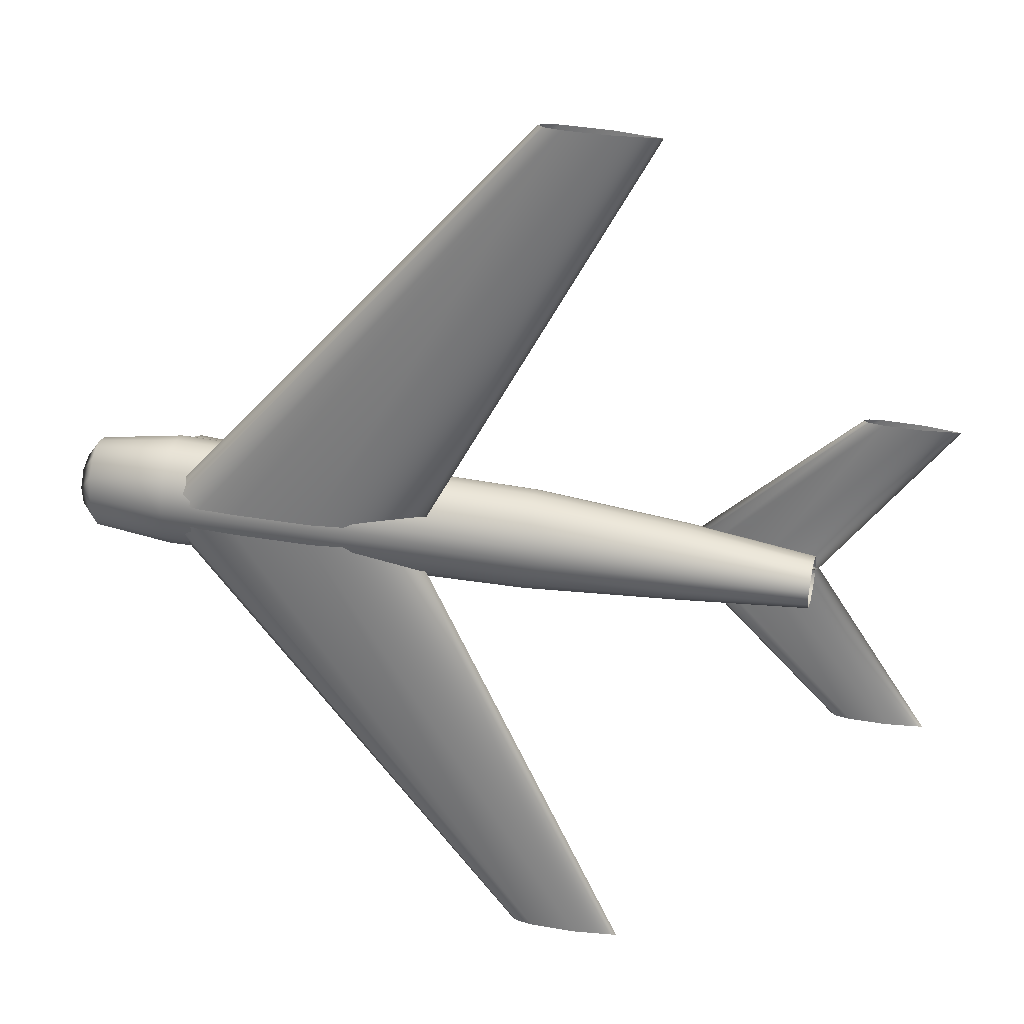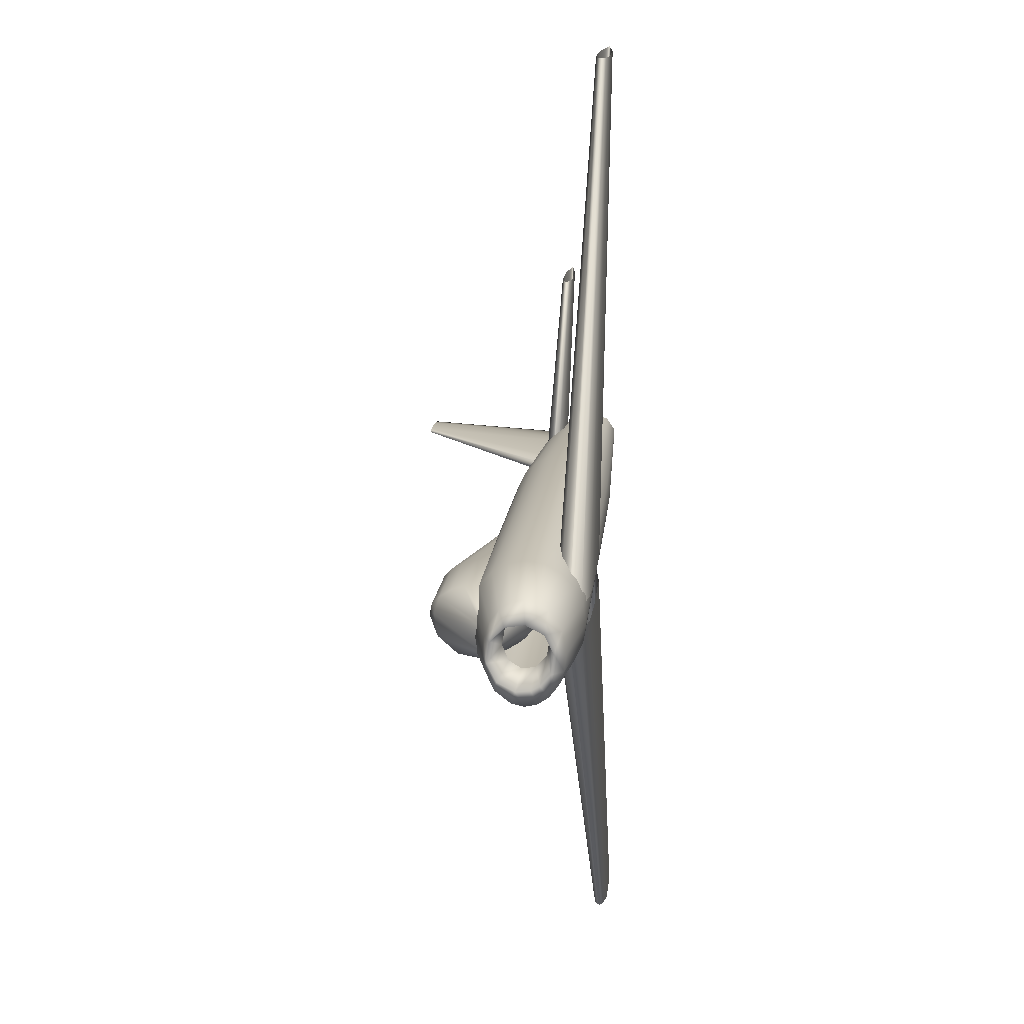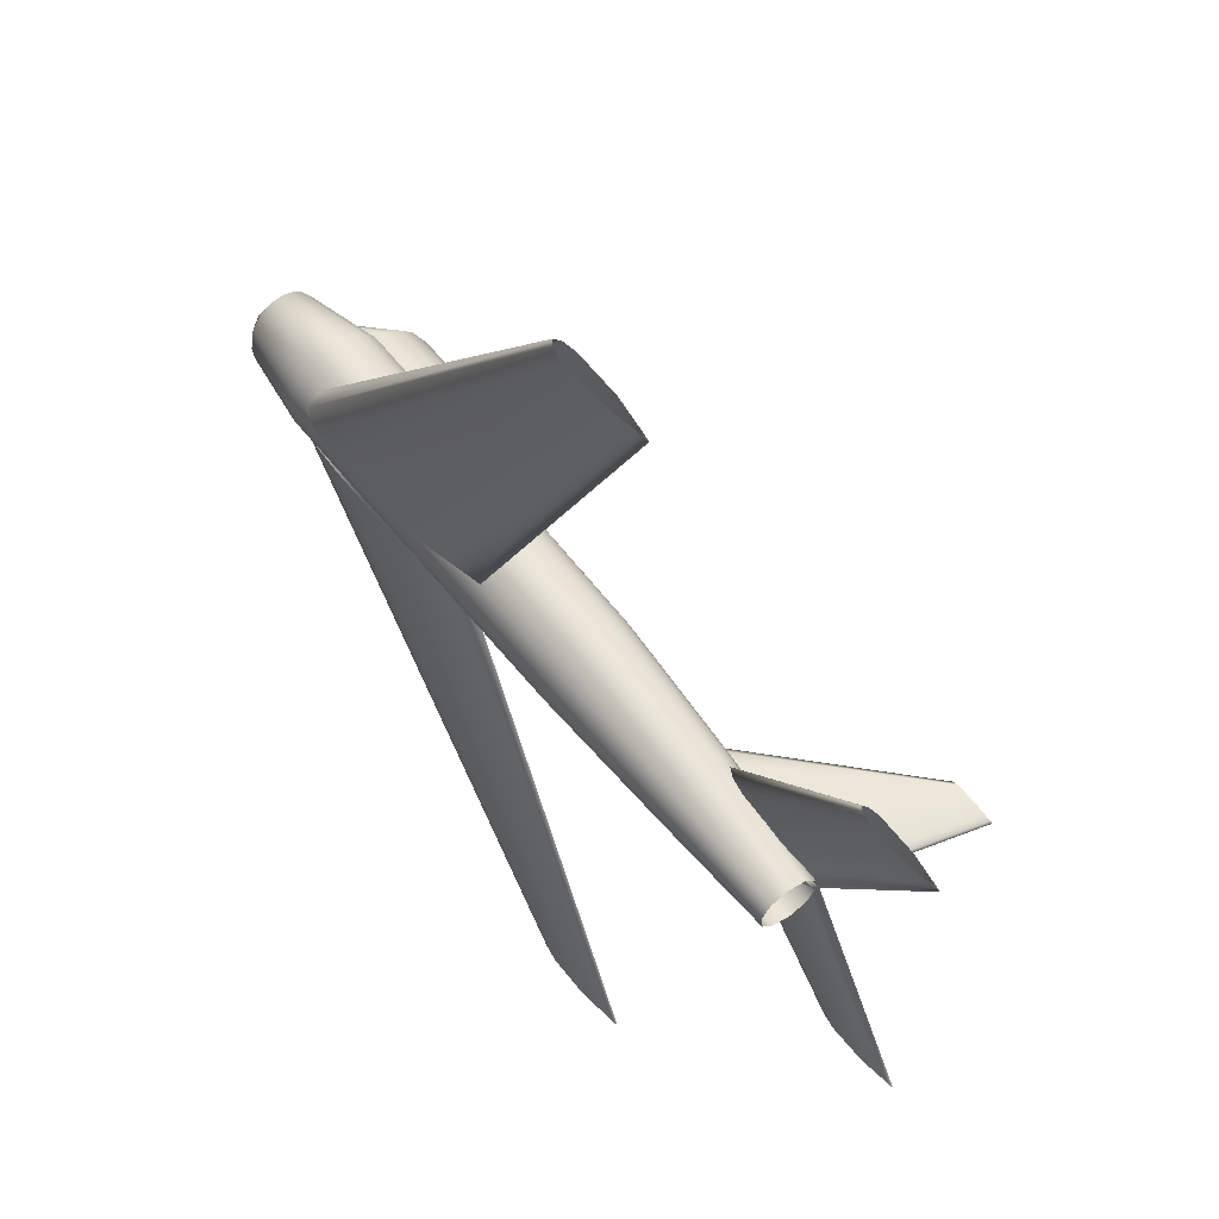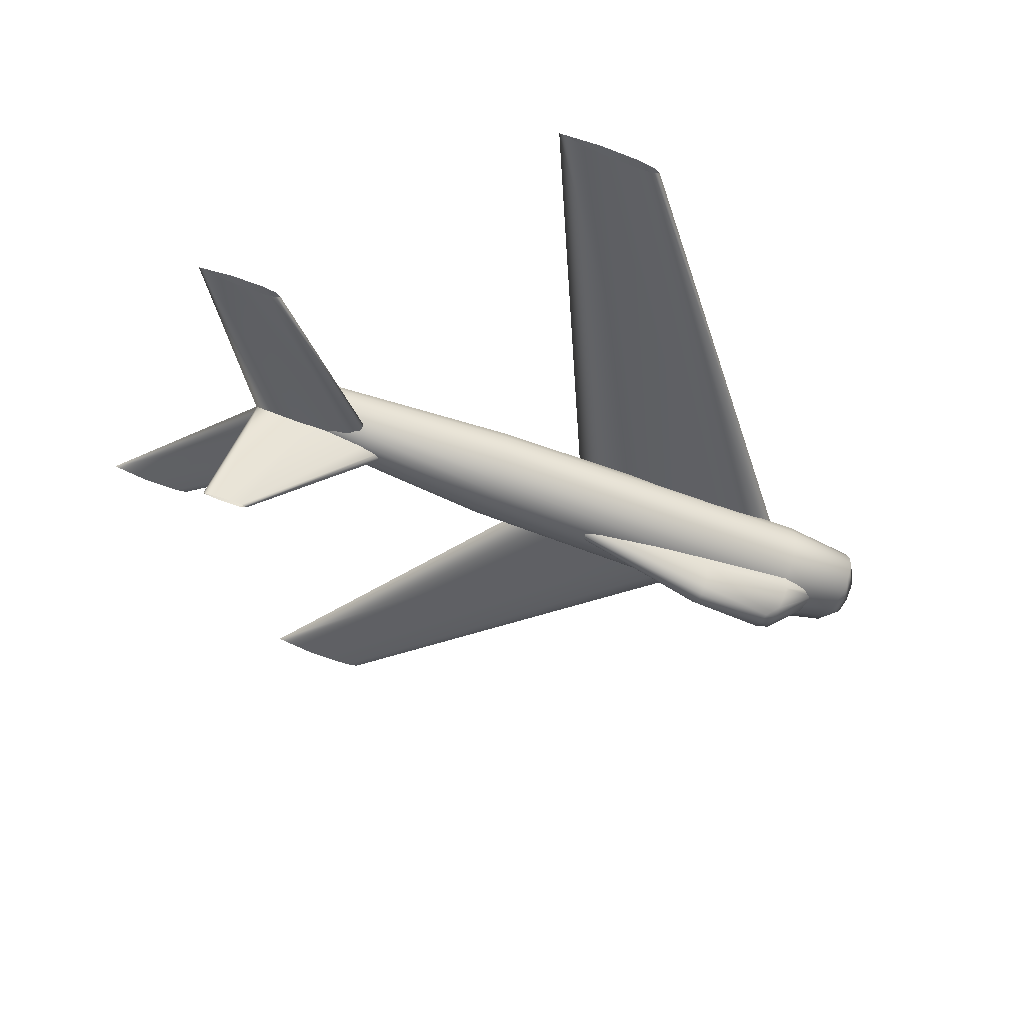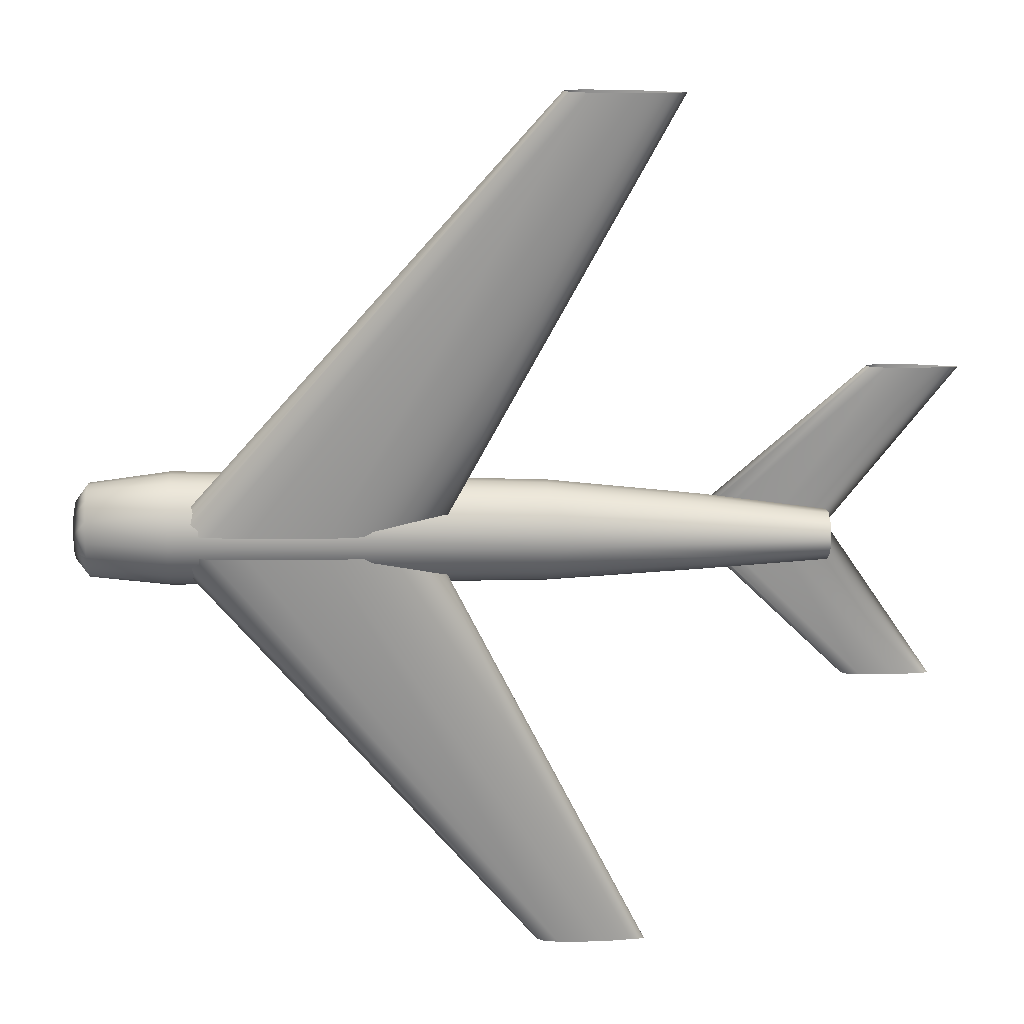
<metadata>
{"format":"obj","ext":"obj","renderer":"f3d","projection":"perspective","resolution":1024,"background":"white","views":[{"elev":30.4,"azim":9.4,"up":"+Y"},{"elev":18.1,"azim":-87.8,"up":"+Y"},{"elev":54.8,"azim":49.3,"up":"+Y"},{"elev":-42.3,"azim":155.6,"up":"+Z"},{"elev":23.1,"azim":-6.2,"up":"+Y"}]}
</metadata>
<code>
v 0.165 -0.9082 0.09569
v -0.5613 -0.01946 0.04415
v 0.1532 -0.9078 0.1032
v 0.1928 -0.9089 0.09273
v -0.5341 -0.02027 0.02682
v 0.2889 -0.9111 0.1002
v -0.4037 -0.02343 0.02391
v 0.3779 -0.9131 0.1189
v -0.2484 -0.02705 0.03716
v 0.2872 -0.9109 0.1251
v -0.04304 -0.03161 0.08036
v 0.1965 -0.9087 0.1198
v -0.2523 -0.02645 0.09459
v 0.1639 -0.908 0.1123
v -0.4832 -0.02103 0.07883
v -0.5367 -0.01987 0.0651
v -0.4791 -0.02164 0.02061
v -0.408 -0.02278 0.08611
v 0.7999 -0.3629 0.01354
v 0.4502 -0.02165 -0.007693
v 0.7904 -0.3626 0.01957
v 0.8226 -0.3635 0.01112
v 0.4656 -0.0221 -0.01749
v 0.8993 -0.3653 0.01714
v 0.505 -0.02309 -0.02155
v 0.9707 -0.3669 0.03216
v 0.6271 -0.02594 -0.01164
v 0.8979 -0.3651 0.03711
v 0.7431 -0.02851 0.01277
v 0.827 -0.3634 0.03303
v 0.6248 -0.0256 0.02082
v 0.799 -0.3628 0.02685
v 0.5017 -0.0227 0.01346
v 0.4641 -0.02188 0.004149
v 0.8159 0.3027 0.007686
v 0.8064 0.303 0.01371
v 0.8386 0.3022 0.00527
v 0.9153 0.3004 0.01128
v 0.9867 0.2988 0.02631
v 0.9139 0.3006 0.03126
v 0.843 0.3023 0.02718
v 0.815 0.3029 0.021
v -0.7376 -0.03696 -0.07521
v -0.6571 -0.04356 -0.03535
v -0.7401 -0.0531 -0.04355
v -0.7359 -0.003641 -0.09235
v -0.6552 -0.02957 -0.0577
v -0.7348 0.03424 -0.08686
v -0.6537 -0.0019 -0.06906
v -0.7359 0.06033 -0.06217
v -0.6534 0.02828 -0.06442
v -0.7384 0.06652 -0.02718
v -0.6542 0.04902 -0.04615
v -0.7412 0.05009 0.004678
v -0.6558 0.05316 -0.02149
v -0.7433 0.01692 0.02143
v -0.6577 0.03918 0.000887
v -0.7434 -0.02036 0.01623
v -0.6591 0.01141 0.01227
v -0.7431 -0.04104 -0.001584
v -0.6595 -0.0188 0.007563
v -0.7422 -0.04965 -0.01738
v -0.6587 -0.03946 -0.01073
v -0.7156 -0.08447 -0.05078
v -0.7173 -0.0889 -0.02871
v -0.7136 -0.06179 -0.08026
v -0.711 -0.0239 -0.09708
v -0.71 0.005447 -0.1008
v -0.7096 0.03487 -0.0976
v -0.7096 0.06148 -0.08771
v -0.7102 0.08268 -0.07212
v -0.7113 0.0964 -0.05237
v -0.7127 0.1013 -0.03038
v -0.7144 0.09686 -0.008316
v -0.7161 0.08356 0.01167
v -0.7188 0.04918 0.03487
v -0.72 0.00694 0.04173
v -0.7204 -0.02248 0.0385
v -0.7204 -0.0491 0.02861
v -0.7198 -0.0703 0.01303
v -0.7187 -0.08401 -0.006725
v -0.556 -0.1054 -0.0604
v -0.5584 -0.1106 -0.02851
v -0.5536 -0.08964 -0.08927
v -0.5514 -0.06489 -0.1123
v -0.5497 -0.03356 -0.1272
v -0.5485 0.001282 -0.1325
v -0.548 0.03623 -0.1278
v -0.5483 0.06787 -0.1135
v -0.5492 0.09309 -0.09087
v -0.5509 0.1094 -0.06229
v -0.5529 0.1153 -0.0305
v -0.5553 0.1101 0.001395
v -0.5577 0.09436 0.03026
v -0.5599 0.06961 0.05328
v -0.5616 0.03828 0.06819
v -0.5628 0.003439 0.07354
v -0.5633 -0.03151 0.06881
v -0.5631 -0.06315 0.05445
v -0.5621 -0.08837 0.03187
v -0.5605 -0.1047 0.003284
v 0.178 -0.1104 -0.01023
v 0.1759 -0.115 0.01888
v 0.1802 -0.09649 -0.03659
v 0.1822 -0.07455 -0.0576
v 0.1838 -0.04677 -0.07121
v 0.1849 -0.01587 -0.07609
v 0.1853 0.01513 -0.07175
v 0.185 0.04319 -0.05863
v 0.1841 0.06557 -0.03801
v 0.1826 0.08007 -0.01191
v 0.1807 0.08527 0.01712
v 0.1786 0.08068 0.04624
v 0.1764 0.06673 0.0726
v 0.2036 0.04447 0.09454
v 0.2129 0.01618 0.1091
v 0.2177 -0.01512 0.1143
v 0.1713 -0.04489 0.1078
v 0.1716 -0.07295 0.09464
v 0.1725 -0.09533 0.07402
v 0.174 -0.1098 0.04792
v 0.4846 -0.09277 0.01885
v 0.4828 -0.09614 0.04317
v 0.4864 -0.08247 -0.003166
v 0.488 -0.06626 -0.0207
v 0.4893 -0.04572 -0.03205
v 0.4901 -0.02286 -0.0361
v 0.4904 8.4e-05 -0.03246
v 0.4901 0.02086 -0.02147
v 0.4893 0.03744 -0.00422
v 0.488 0.04819 0.0176
v 0.4864 0.05207 0.04187
v 0.4846 0.0487 0.0662
v 0.4829 0.03841 0.08821
v 0.4791 -0.06493 0.1065
v 0.4789 -0.04415 0.1175
v 0.48 -0.0815 0.08926
v 0.4812 -0.09226 0.06744
v 0.7347 -0.063 0.02976
v 0.7321 -0.07566 0.06271
v 0.7364 -0.03717 0.01285
v 0.7368 -0.008342 0.01689
v 0.7357 0.01364 0.0403
v 0.7334 0.02013 0.07551
v 0.7308 0.007501 0.1085
v 0.729 -0.01832 0.1254
v 0.7286 -0.04716 0.1214
v 0.7297 -0.06918 0.09799
v -0.6388 -0.01602 -0.111
v -0.6477 -0.006112 -0.0974
v -0.6442 -0.03147 -0.09692
v -0.6507 0.02213 -0.09884
v -0.641 0.03986 -0.09625
v -0.6382 0.03152 -0.1072
v -0.548 -0.06018 -0.1519
v -0.5501 -0.06644 -0.1206
v -0.5452 -0.03003 -0.1856
v -0.5443 0.0124 -0.1929
v -0.5367 0.04143 -0.1837
v -0.5424 0.05679 -0.1627
v -0.5469 0.06576 -0.14
v -0.5482 0.06899 -0.1196
v -0.5413 0.0663 -0.08666
v -0.5259 0.05635 -0.05704
v -0.5529 0.04195 -0.05513
v -0.6476 0.03321 -0.09089
v -0.5553 0.01239 -0.04067
v -0.5552 -0.01874 -0.04374
v -0.6489 -0.0164 -0.08705
v -0.5263 -0.04902 -0.04684
v -0.554 -0.05294 -0.07121
v -0.5451 -0.06325 -0.08716
v -0.6485 -0.02406 -0.08986
v -0.5131 -0.000188 -0.203
v -0.5113 -0.02886 -0.1943
v -0.513 0.02004 -0.1985
v -0.5255 0.02364 -0.01917
v -0.5242 0.03999 -0.03173
v -0.526 0.002074 -0.013
v -0.527 -0.01879 -0.01832
v -0.5271 -0.03631 -0.03205
v -0.3512 -0.04545 -0.1519
v -0.3532 -0.05251 -0.1251
v -0.3494 -0.03424 -0.1732
v -0.3481 -0.01999 -0.1869
v -0.3474 -0.004076 -0.1917
v -0.3474 0.01193 -0.1872
v -0.348 0.02647 -0.1737
v -0.3492 0.03812 -0.1526
v -0.3509 0.04574 -0.126
v -0.357 0.0393 -0.03999
v -0.355 0.04636 -0.06676
v -0.3588 0.0281 -0.0187
v -0.3573 -0.05189 -0.06589
v -0.359 -0.04427 -0.03925
v -0.06143 -0.03487 -0.06329
v -0.06333 -0.03698 -0.03696
v -0.05935 -0.02348 -0.09037
v -0.05852 -0.00722 -0.09726
v -0.0589 0.006037 -0.08588
v -0.05996 0.01385 -0.06834
v -0.06314 0.01788 -0.02071
v -0.06608 0.004349 0.01596
v -0.06684 -0.00894 0.0228
v -0.06684 -0.01908 0.01895
v -0.06541 -0.03299 -0.006051
v -0.5602 0.02572 0.04375
v 0.208 0.8793 0.07997
v 0.1962 0.8796 0.08748
v -0.533 0.02491 0.02642
v 0.2358 0.8786 0.07701
v -0.4026 0.02175 0.02351
v 0.3319 0.8763 0.08445
v -0.2473 0.01813 0.03677
v 0.4209 0.8743 0.1032
v -0.04195 0.01357 0.07996
v 0.3302 0.8766 0.1093
v -0.2513 0.01873 0.09419
v 0.2395 0.8787 0.1041
v -0.4821 0.02414 0.07844
v 0.2069 0.8794 0.09656
v -0.5356 0.02531 0.0647
v -0.478 0.02353 0.02022
v -0.4069 0.0224 0.08572
v 0.4179 -0.03124 -0.00096
v 0.756 -0.03619 -0.288
v 0.7395 -0.03108 -0.2892
v 0.4624 -0.03876 0.002223
v 0.7974 -0.03691 -0.2851
v 0.6037 -0.04081 0.01208
v 0.8361 -0.03335 -0.2824
v 0.7393 -0.02835 0.02138
v 0.7976 -0.02798 -0.2852
v 0.6045 -0.00954 0.0118
v 0.752 -0.02668 -0.2884
v 0.4184 -0.01039 -0.001143
v 0.4013 -0.02042 -0.002233
v 0.4625 -0.005023 0.001875
f 2 1 3
f 5 4 1
f 7 6 4
f 9 8 6
f 11 10 8
f 13 12 10
f 15 14 12
f 16 3 14
f 2 5 1
f 5 17 4
f 17 7 4
f 7 9 6
f 9 11 8
f 11 13 10
f 13 18 12
f 18 15 12
f 15 16 14
f 16 2 3
f 20 19 21
f 23 22 19
f 25 24 22
f 27 26 24
f 29 28 26
f 31 30 28
f 33 32 30
f 34 21 32
f 20 23 19
f 23 25 22
f 25 27 24
f 27 29 26
f 29 31 28
f 31 33 30
f 33 34 32
f 34 20 21
f 36 35 20
f 35 37 23
f 37 38 25
f 38 39 27
f 39 40 29
f 40 41 31
f 41 42 33
f 42 36 34
f 35 23 20
f 37 25 23
f 38 27 25
f 39 29 27
f 40 31 29
f 41 33 31
f 42 34 33
f 36 20 34
f 44 43 45
f 47 46 43
f 49 48 46
f 51 50 48
f 53 52 50
f 55 54 52
f 57 56 54
f 59 58 56
f 61 60 58
f 63 62 60
f 63 45 62
f 45 64 65
f 45 66 64
f 43 67 66
f 46 68 67
f 46 69 68
f 48 70 69
f 48 71 70
f 50 72 71
f 50 73 72
f 52 74 73
f 52 75 74
f 54 76 75
f 56 77 76
f 56 78 77
f 58 79 78
f 58 80 79
f 60 81 80
f 62 65 81
f 65 82 83
f 64 84 82
f 66 85 84
f 66 86 85
f 67 87 86
f 68 88 87
f 69 89 88
f 70 90 89
f 71 91 90
f 72 92 91
f 73 93 92
f 74 94 93
f 75 95 94
f 76 96 95
f 76 97 96
f 77 98 97
f 78 99 98
f 79 100 99
f 80 101 100
f 81 83 101
f 83 102 103
f 82 104 102
f 84 105 104
f 85 106 105
f 86 107 106
f 87 108 107
f 88 109 108
f 89 110 109
f 90 111 110
f 91 112 111
f 92 113 112
f 93 114 113
f 94 115 114
f 95 116 115
f 96 117 116
f 97 118 117
f 98 119 118
f 99 120 119
f 100 121 120
f 101 103 121
f 103 122 123
f 102 124 122
f 104 125 124
f 105 126 125
f 106 127 126
f 107 128 127
f 108 129 128
f 109 130 129
f 110 131 130
f 111 132 131
f 112 133 132
f 113 134 133
f 114 115 134
f 118 135 136
f 119 137 135
f 120 138 137
f 121 123 138
f 122 139 140
f 125 141 139
f 127 142 141
f 129 143 142
f 131 144 143
f 133 145 144
f 115 146 145
f 117 147 146
f 135 148 147
f 138 140 148
f 44 47 43
f 47 49 46
f 49 51 48
f 51 53 50
f 53 55 52
f 55 57 54
f 57 59 56
f 59 61 58
f 61 63 60
f 63 44 45
f 45 43 66
f 43 46 67
f 46 48 69
f 48 50 71
f 50 52 73
f 52 54 75
f 54 56 76
f 56 58 78
f 58 60 80
f 60 62 81
f 62 45 65
f 65 64 82
f 64 66 84
f 66 67 86
f 67 68 87
f 68 69 88
f 69 70 89
f 70 71 90
f 71 72 91
f 72 73 92
f 73 74 93
f 74 75 94
f 75 76 95
f 76 77 97
f 77 78 98
f 78 79 99
f 79 80 100
f 80 81 101
f 81 65 83
f 83 82 102
f 82 84 104
f 84 85 105
f 85 86 106
f 86 87 107
f 87 88 108
f 88 89 109
f 89 90 110
f 90 91 111
f 91 92 112
f 92 93 113
f 93 94 114
f 94 95 115
f 95 96 116
f 96 97 117
f 97 98 118
f 98 99 119
f 99 100 120
f 100 101 121
f 101 83 103
f 103 102 122
f 102 104 124
f 104 105 125
f 105 106 126
f 106 107 127
f 107 108 128
f 108 109 129
f 109 110 130
f 110 111 131
f 111 112 132
f 112 113 133
f 113 114 134
f 117 118 136
f 118 119 135
f 119 120 137
f 120 121 138
f 121 103 123
f 123 122 140
f 122 124 139
f 124 125 139
f 125 126 141
f 126 127 141
f 127 128 142
f 128 129 142
f 129 130 143
f 130 131 143
f 131 132 144
f 132 133 144
f 133 134 145
f 134 115 145
f 115 116 146
f 116 117 146
f 117 136 147
f 136 135 147
f 135 137 148
f 137 138 148
f 138 123 140
f 150 149 151
f 150 152 149
f 152 153 154
f 151 155 156
f 151 157 155
f 149 158 157
f 152 159 158
f 154 160 159
f 154 161 160
f 153 162 161
f 153 163 162
f 153 164 163
f 166 165 164
f 166 167 165
f 169 168 167
f 169 170 168
f 169 171 170
f 173 172 171
f 151 156 172
f 157 174 175
f 158 176 174
f 158 159 176
f 165 177 178
f 167 179 177
f 167 180 179
f 168 181 180
f 171 172 170
f 155 182 183
f 155 184 182
f 175 185 184
f 175 186 185
f 174 187 186
f 176 188 187
f 159 189 188
f 160 190 189
f 161 162 190
f 163 191 192
f 164 193 191
f 178 177 193
f 170 194 195
f 172 156 194
f 156 196 197
f 182 198 196
f 185 199 198
f 187 200 199
f 188 201 200
f 190 202 201
f 191 203 202
f 177 204 203
f 179 205 204
f 181 206 205
f 194 197 206
f 173 150 151
f 152 166 153
f 151 149 157
f 149 152 158
f 152 154 159
f 154 153 161
f 153 166 164
f 166 169 167
f 169 173 171
f 173 151 172
f 155 157 175
f 157 158 174
f 164 165 178
f 165 167 177
f 167 168 180
f 168 170 181
f 156 155 183
f 155 175 184
f 175 174 186
f 174 176 187
f 176 159 188
f 159 160 189
f 160 161 190
f 162 163 192
f 163 164 191
f 164 178 193
f 181 170 195
f 170 172 194
f 156 183 196
f 183 182 196
f 182 184 198
f 184 185 198
f 185 186 199
f 186 187 199
f 187 188 200
f 188 189 201
f 189 190 201
f 190 162 202
f 162 192 202
f 192 191 202
f 191 193 203
f 193 177 203
f 177 179 204
f 179 180 205
f 180 181 205
f 181 195 206
f 195 194 206
f 194 156 197
f 208 207 209
f 211 210 208
f 213 212 211
f 215 214 213
f 217 216 215
f 219 218 217
f 221 220 219
f 209 222 221
f 210 207 208
f 223 210 211
f 212 223 211
f 214 212 213
f 216 214 215
f 218 216 217
f 224 218 219
f 220 224 219
f 222 220 221
f 207 222 209
f 226 225 227
f 229 228 226
f 231 230 229
f 233 232 231
f 235 234 233
f 227 236 235
f 225 237 227
f 228 225 226
f 230 228 229
f 232 230 231
f 234 232 233
f 238 234 235
f 236 238 235
f 237 236 227

</code>
